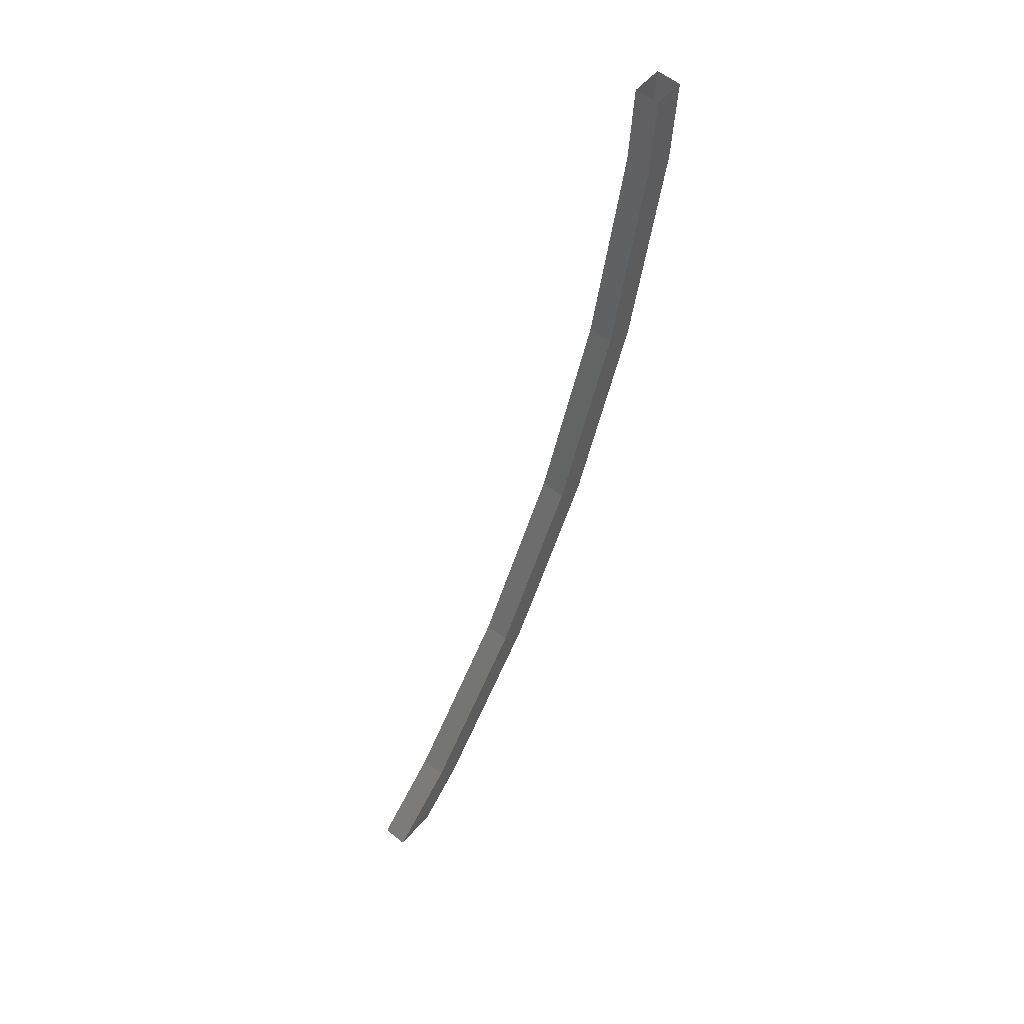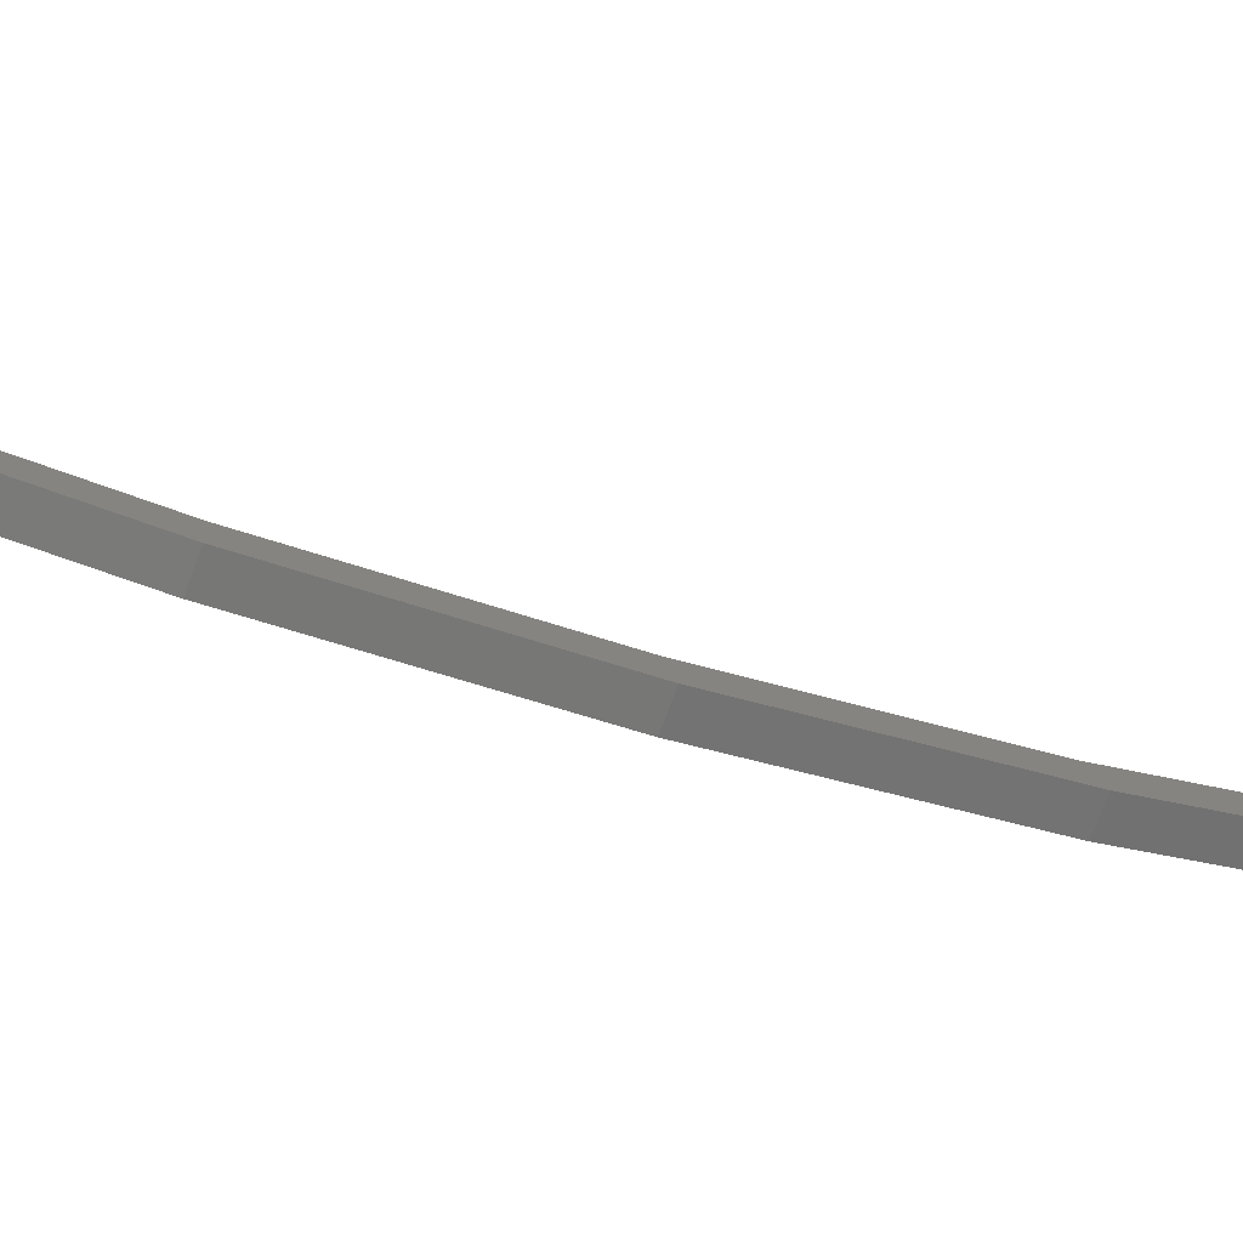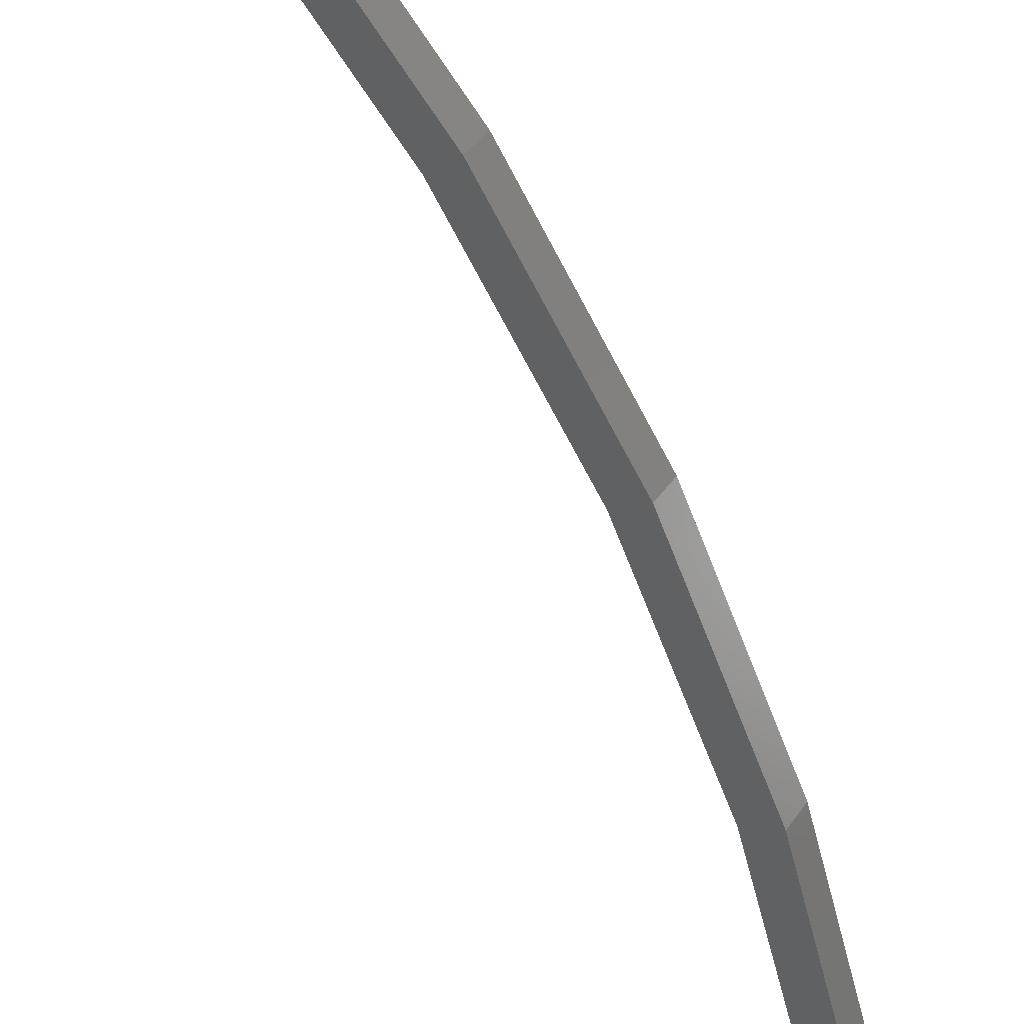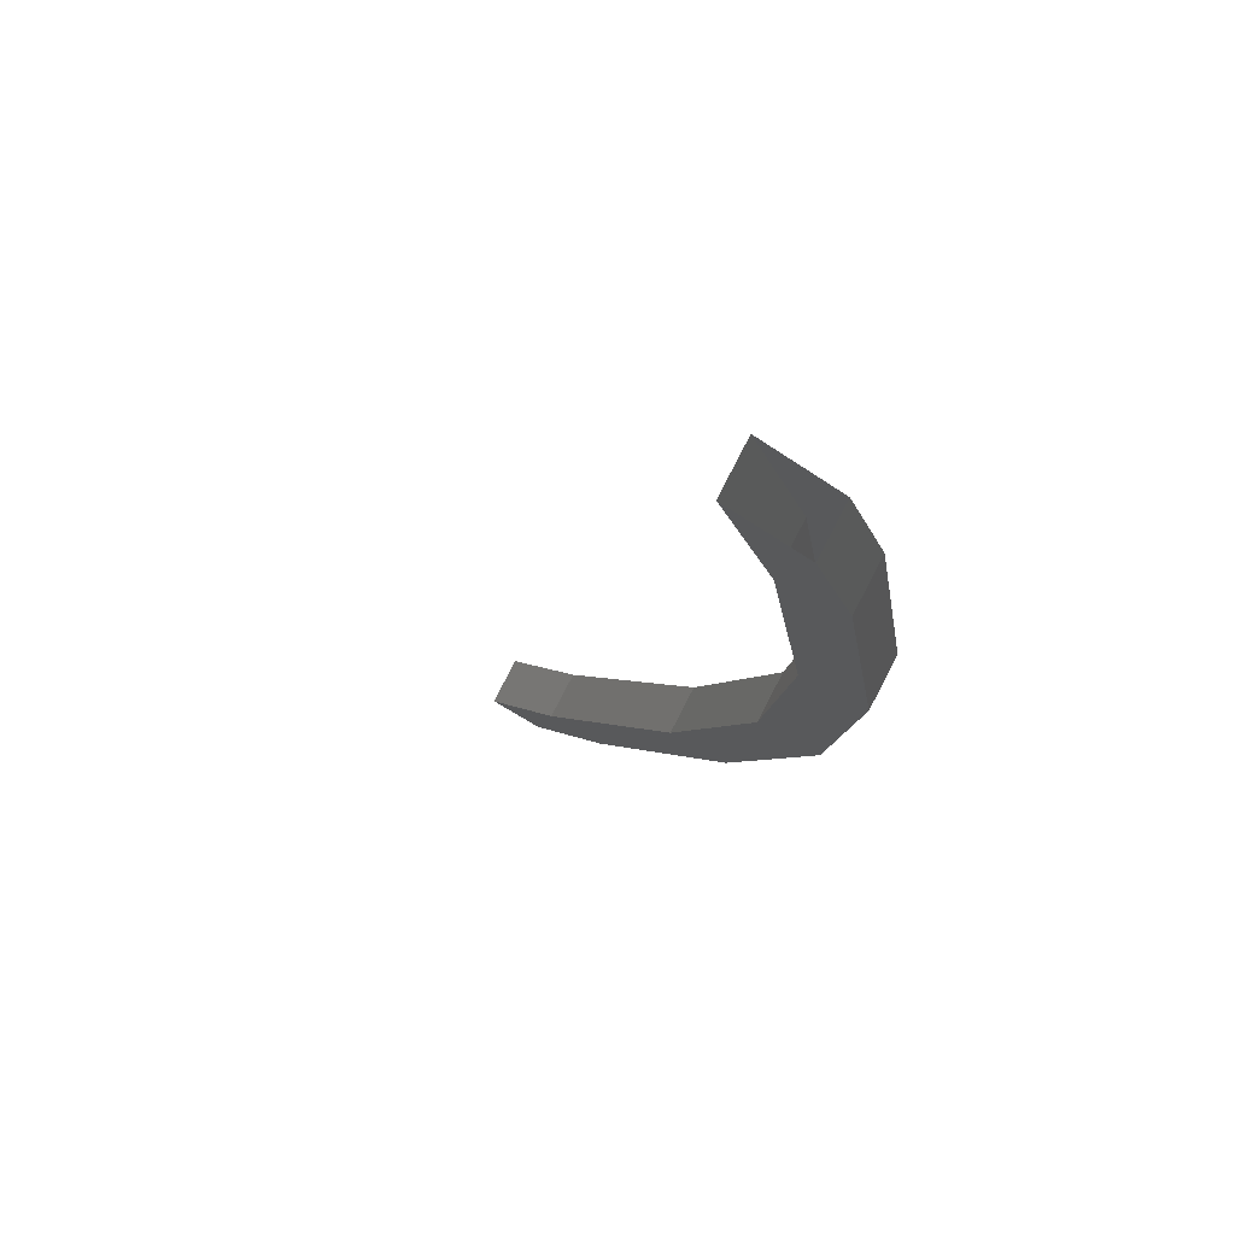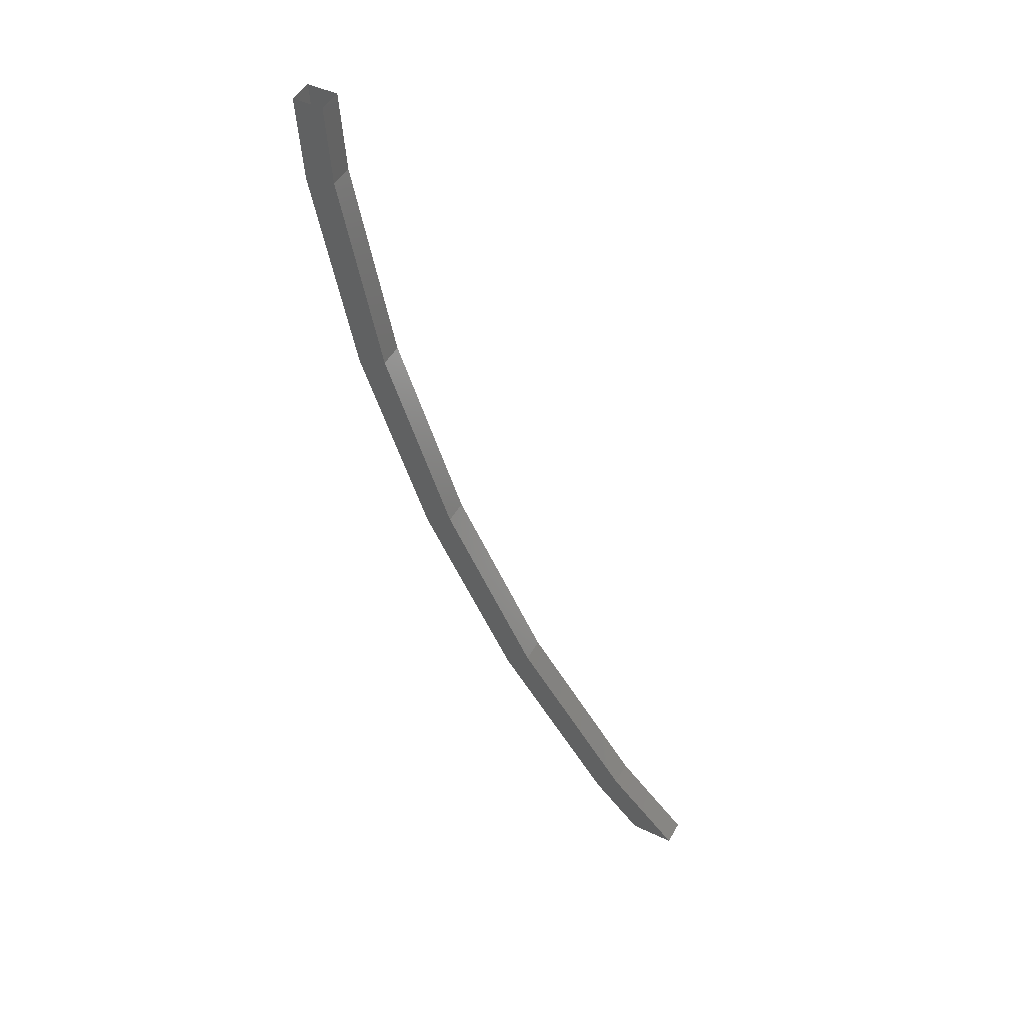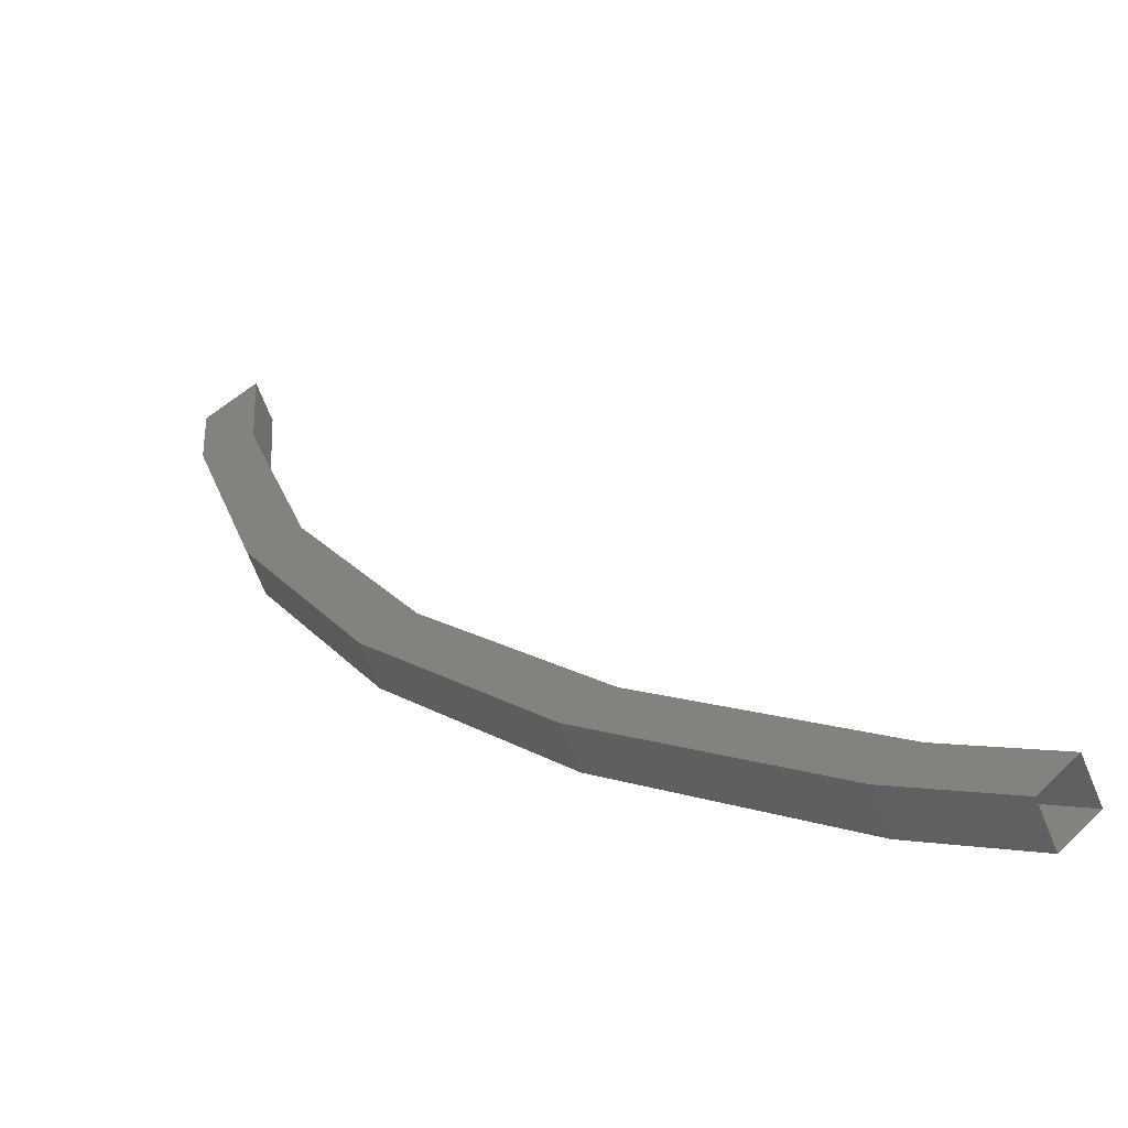
<metadata>
{"format":"stl","ext":"stl","renderer":"f3d","projection":"perspective","resolution":1024,"background":"white","views":[{"elev":56.3,"azim":161.2,"up":"+Z"},{"elev":-7.3,"azim":-132.4,"up":"+Y"},{"elev":-51.3,"azim":-175.9,"up":"+Y"},{"elev":7.2,"azim":153.1,"up":"+Y"},{"elev":47.4,"azim":59.0,"up":"+Z"},{"elev":-1.8,"azim":-44.0,"up":"+Y"}]}
</metadata>
<code>
# stl→obj: 28 verts, 48 faces
v -963 -17.62 216.5
v -964.7 -18.66 218.5
v -963.9 -18.2 219.4
v -968.8 -21.12 225
v -967.9 -20.6 225.8
v -972.1 -23.11 232.4
v -971.1 -22.54 233
v -974.5 -24.56 240.4
v -973.5 -23.95 240.8
v -976 -25.45 248.8
v -974.9 -24.82 249
v -976.2 -25.57 252.3
v -975.1 -24.93 252.3
v -974.6 -25.78 252.3
v -975.7 -26.43 252.3
v -974.4 -25.67 249
v -975.5 -26.31 248.8
v -973 -24.81 240.8
v -974 -25.42 240.4
v -970.6 -23.39 233
v -971.6 -23.97 232.4
v -967.4 -21.46 225.8
v -968.3 -21.98 225
v -963.4 -19.06 219.4
v -964.2 -19.51 218.5
v -962.4 -18.48 216.5
v -961.4 -16.72 216.5
v -960.9 -17.57 216.5
f 1 2 3
f 3 2 4
f 4 5 3
f 6 5 4
f 7 5 6
f 6 8 7
f 7 8 9
f 9 8 10
f 10 11 9
f 12 11 10
f 13 11 12
f 14 15 16
f 16 15 17
f 17 18 16
f 19 18 17
f 20 18 19
f 19 21 20
f 20 21 22
f 22 21 23
f 23 24 22
f 25 24 23
f 26 24 25
f 3 27 1
f 26 28 24
f 18 11 16
f 16 11 13
f 13 14 16
f 8 17 10
f 10 17 15
f 15 12 10
f 28 27 24
f 24 27 3
f 3 22 24
f 5 22 3
f 20 22 5
f 5 7 20
f 20 7 18
f 18 7 9
f 9 11 18
f 1 26 2
f 2 26 25
f 25 4 2
f 23 4 25
f 6 4 23
f 23 21 6
f 6 21 8
f 8 21 19
f 19 17 8

</code>
